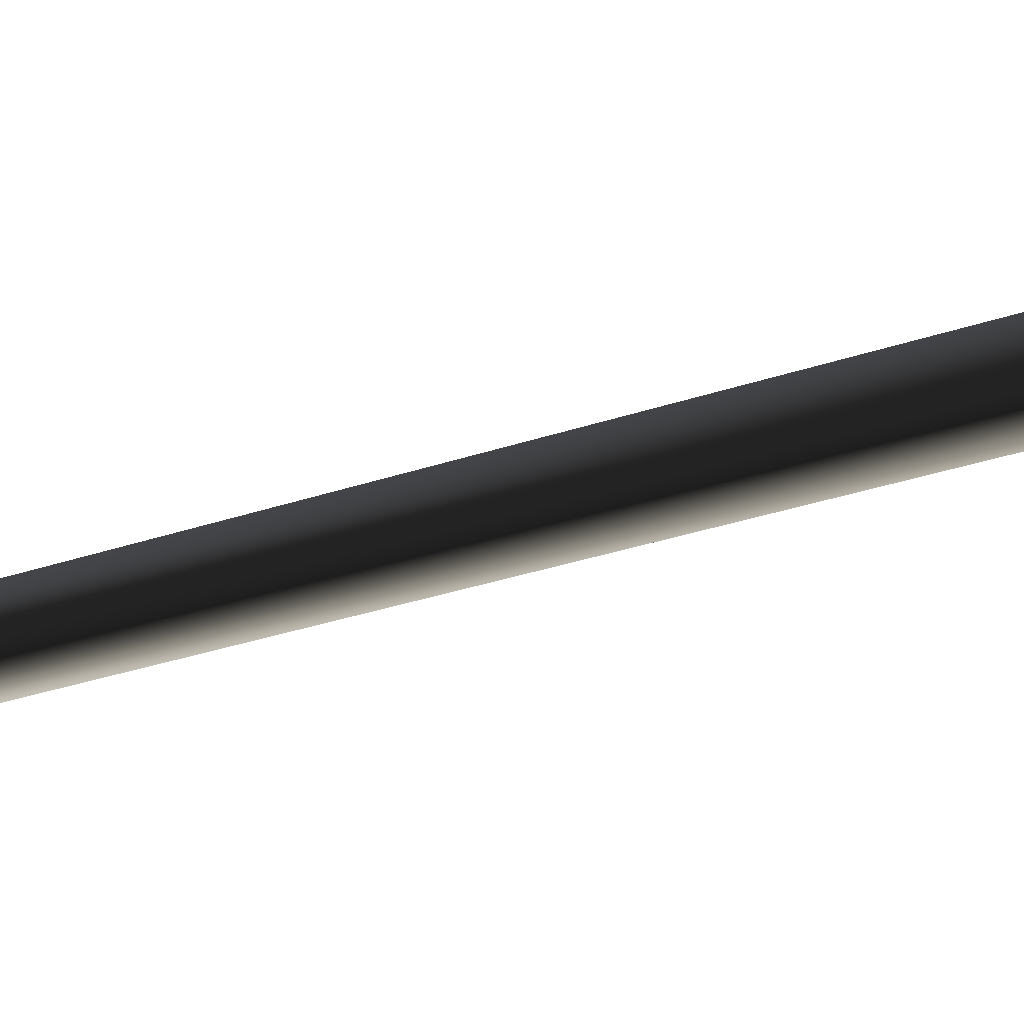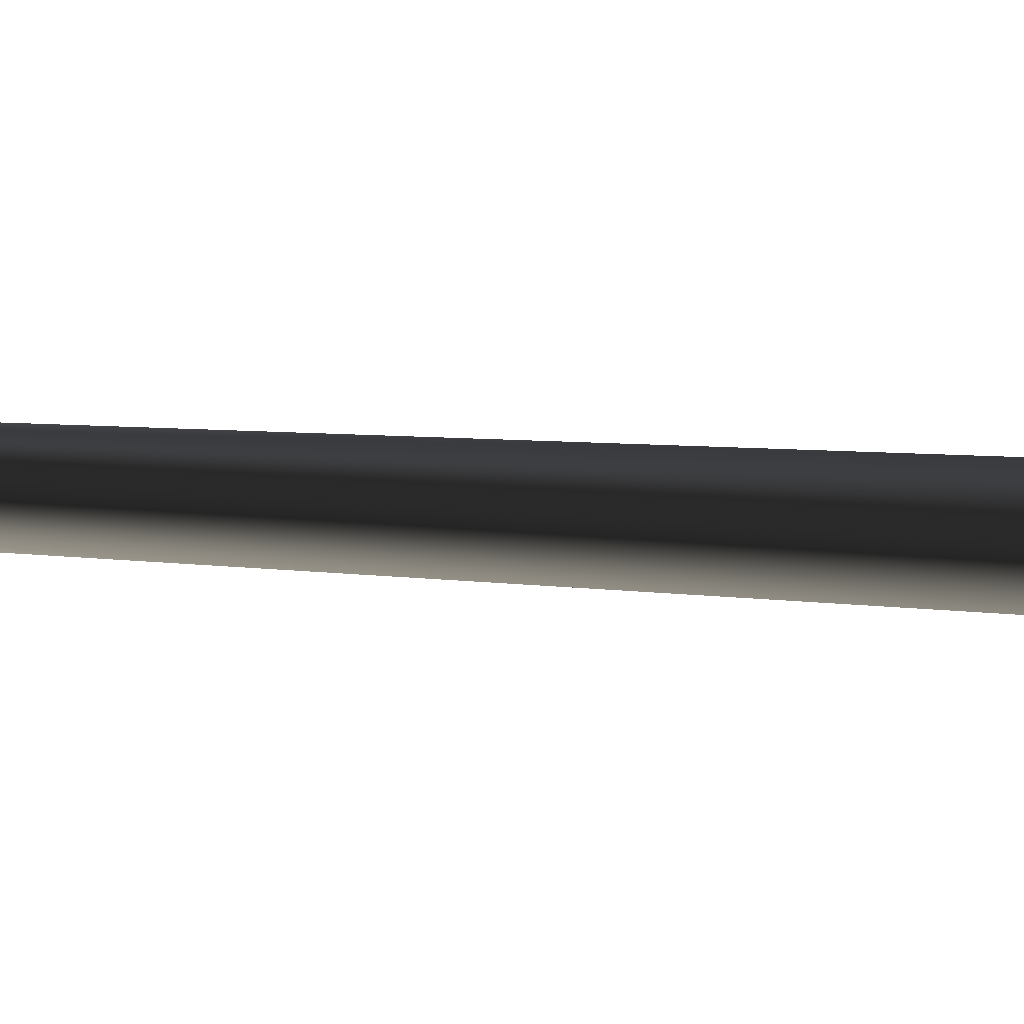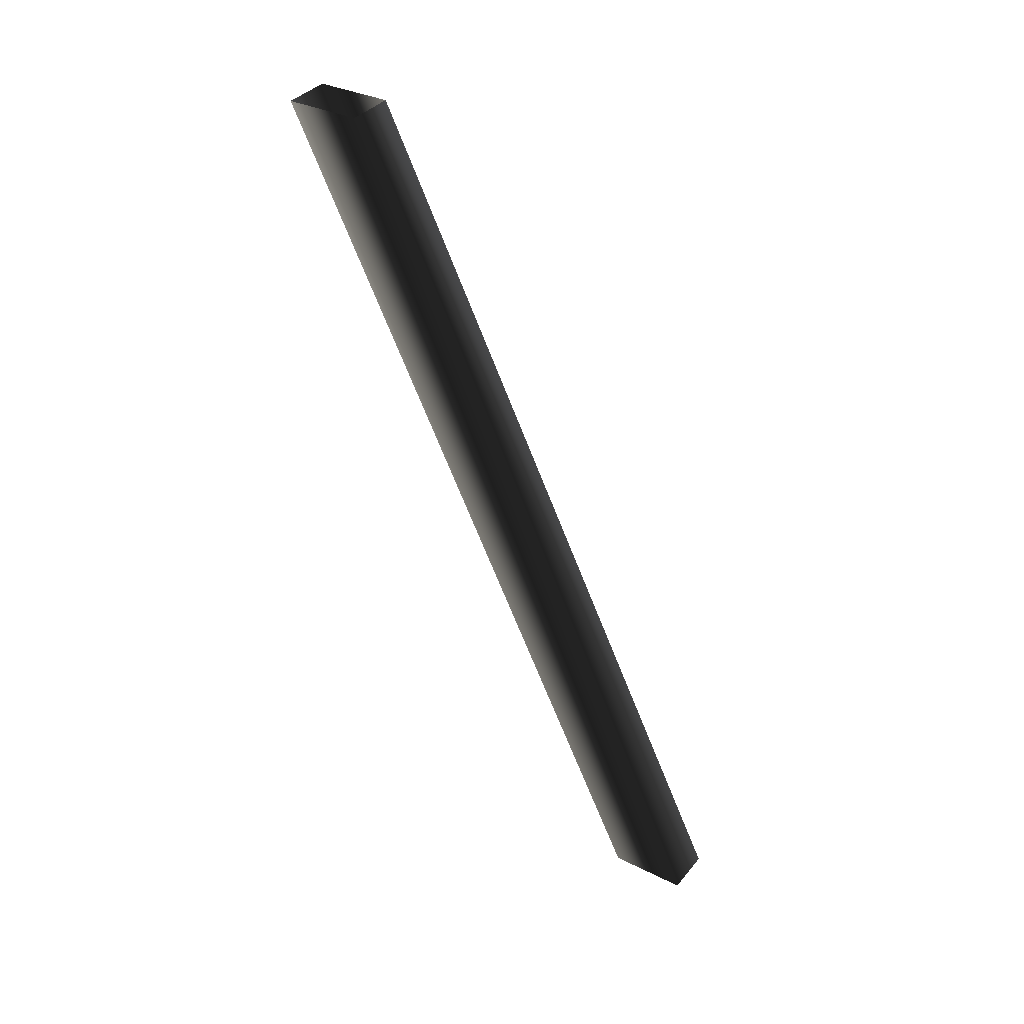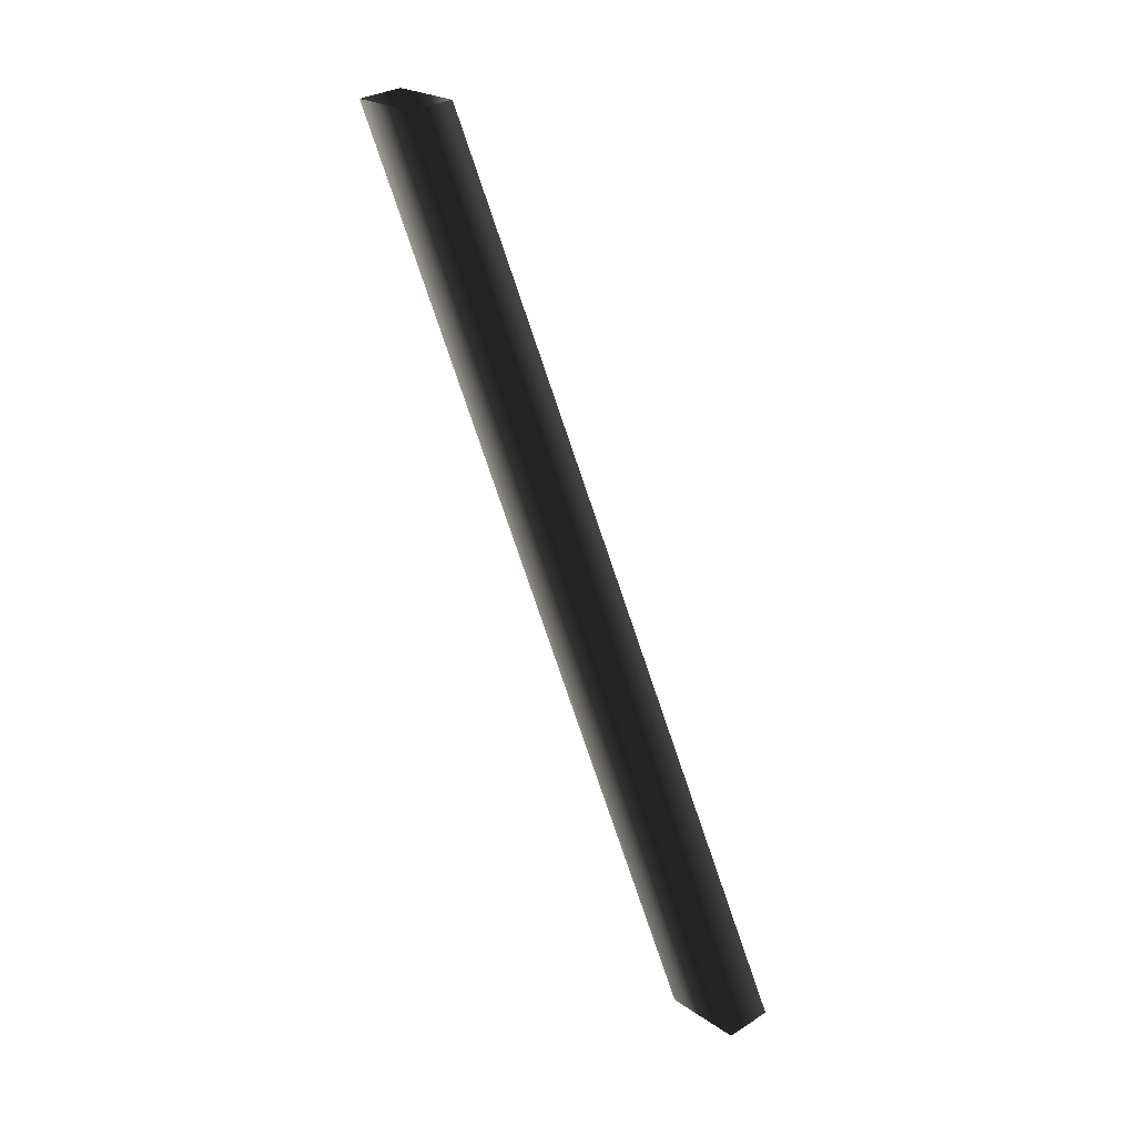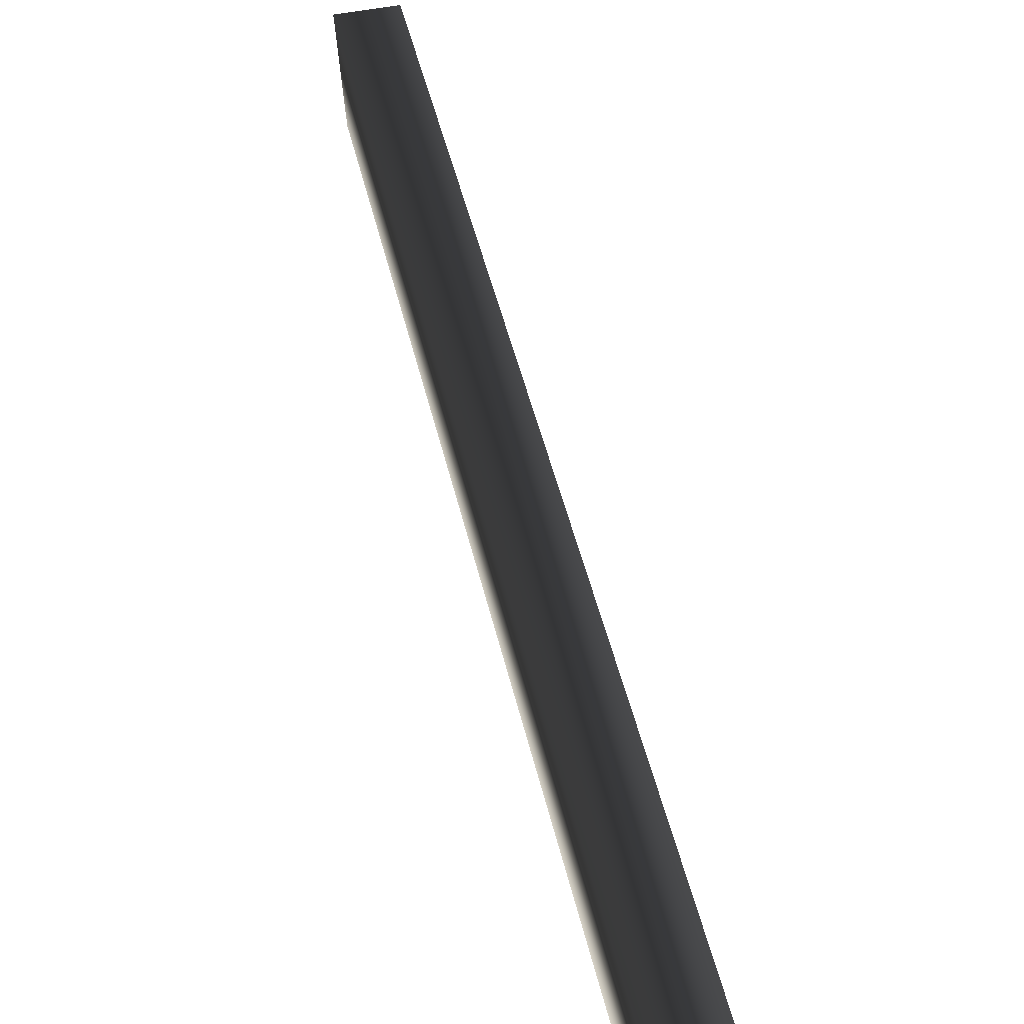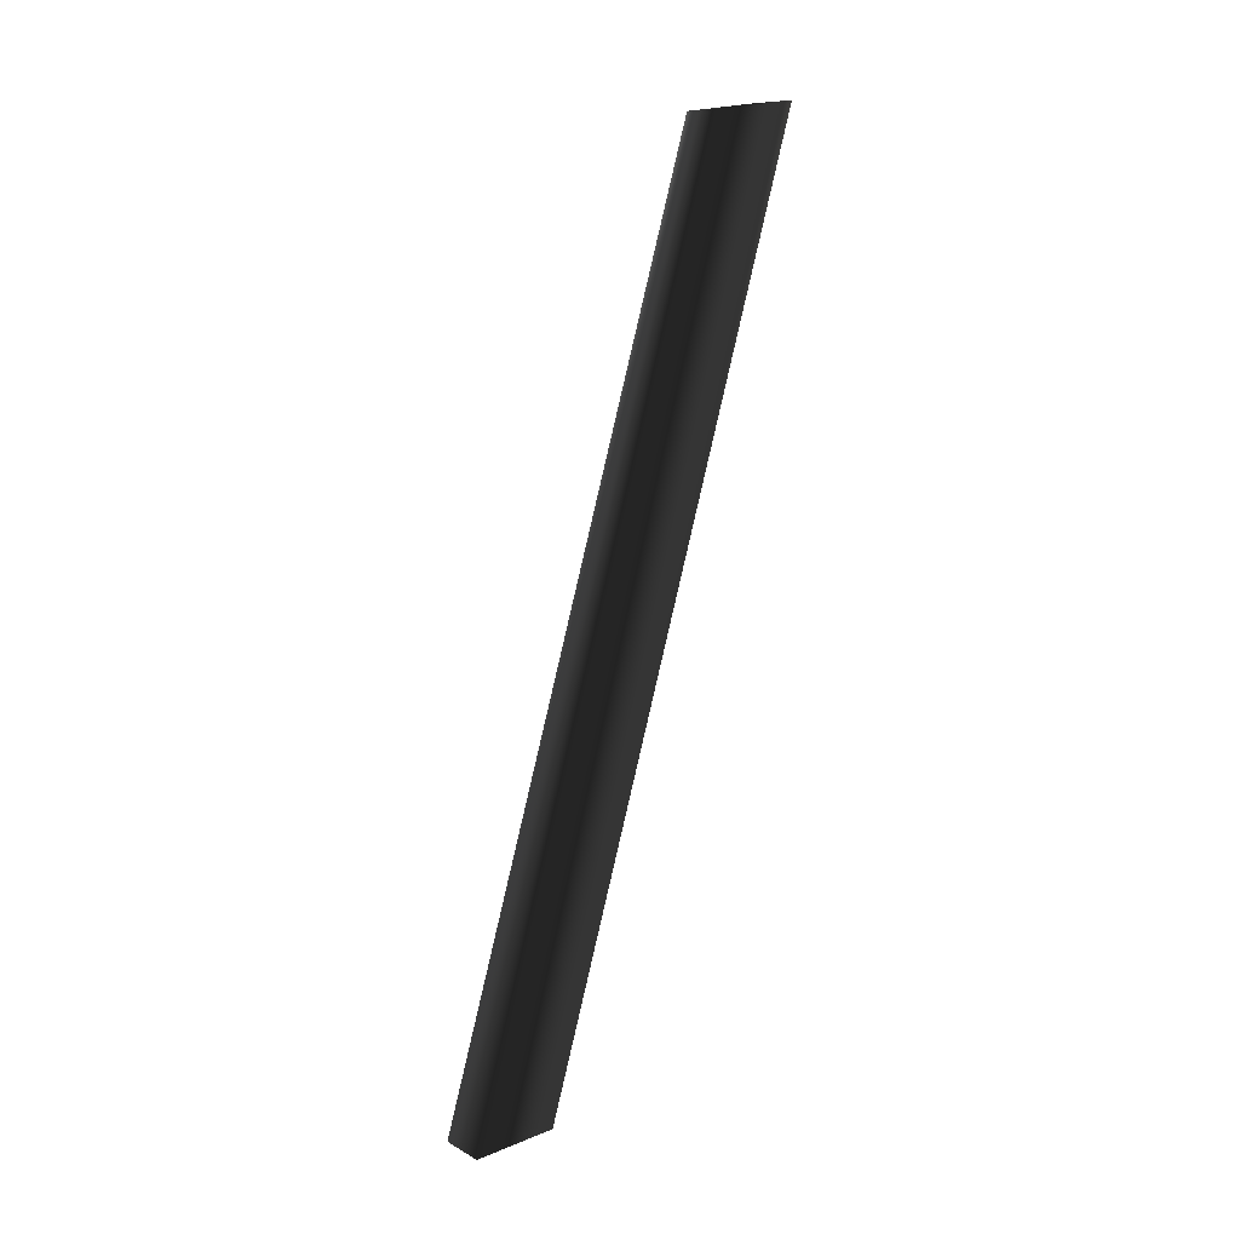
<metadata>
{"format":"obj","ext":"obj","renderer":"f3d","projection":"perspective","resolution":1024,"background":"white","views":[{"elev":68.9,"azim":78.9,"up":"+Z"},{"elev":52.4,"azim":107.0,"up":"+Z"},{"elev":29.8,"azim":119.7,"up":"+Y"},{"elev":21.2,"azim":133.7,"up":"+Y"},{"elev":21.4,"azim":-17.8,"up":"+Z"},{"elev":18.6,"azim":-132.6,"up":"+Y"}]}
</metadata>
<code>
o #ID112
v 0.3507 -0.09291 0.06741
v 0.3238 -0.4246 -0.06785
v 0.369 -0.09516 0.06928
v 0.3421 -0.4268 -0.06598
v 0.3238 -0.4246 -0.06785
v 0.369 -0.09516 0.06928
v 0.3421 -0.4268 -0.06598
v 0.3507 -0.09291 0.06741
v 0.3452 -0.4271 -0.09658
v 0.372 -0.09619 0.0384
v 0.372 -0.09619 0.0384
v 0.3452 -0.4271 -0.09658
v 0.3269 -0.4249 -0.09846
v 0.3538 -0.09394 0.03652
v 0.3538 -0.09394 0.03652
v 0.3269 -0.4249 -0.09846
f 3 2 1
f 2 3 4
f 7 6 5
f 8 5 6
f 4 10 9
f 10 4 3
f 6 7 11
f 12 11 7
f 14 2 13
f 2 14 1
f 8 15 5
f 16 5 15
f 13 10 14
f 10 13 9
f 12 16 11
f 15 11 16

</code>
